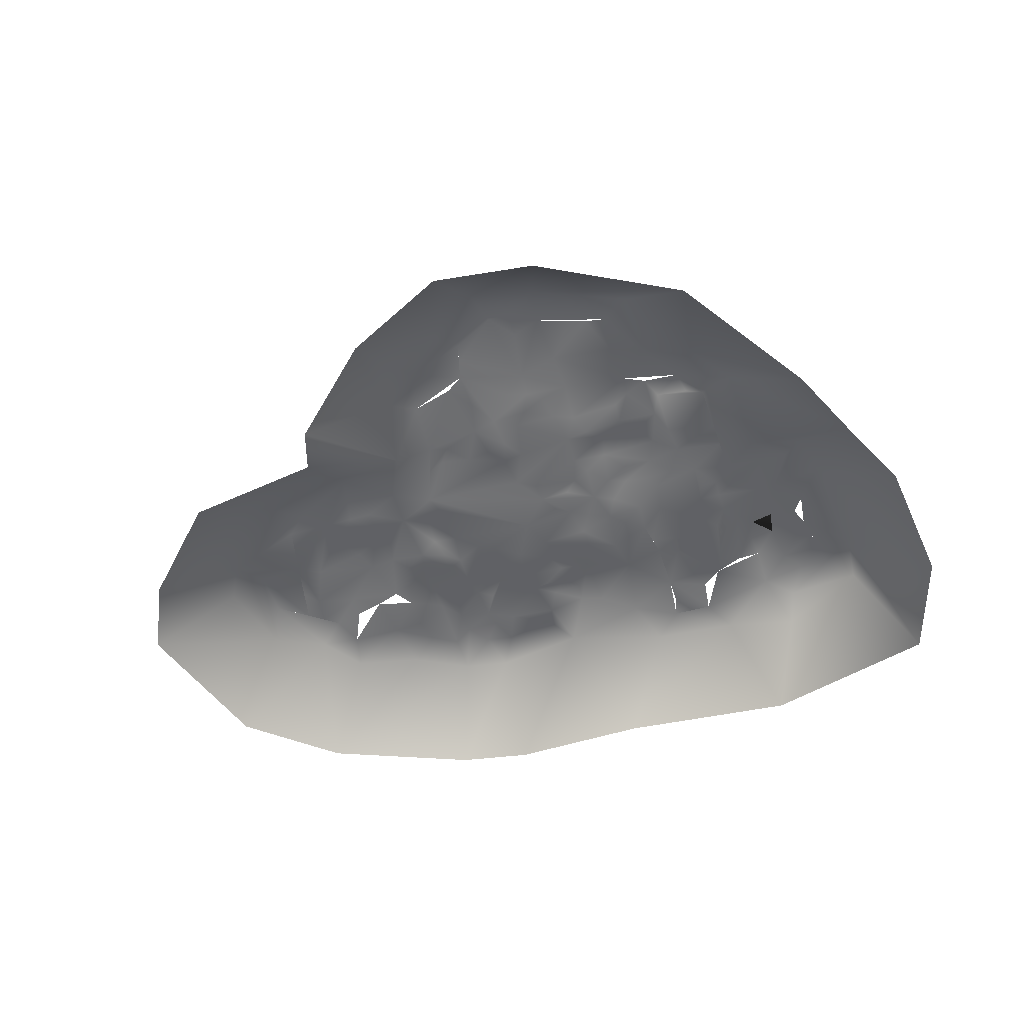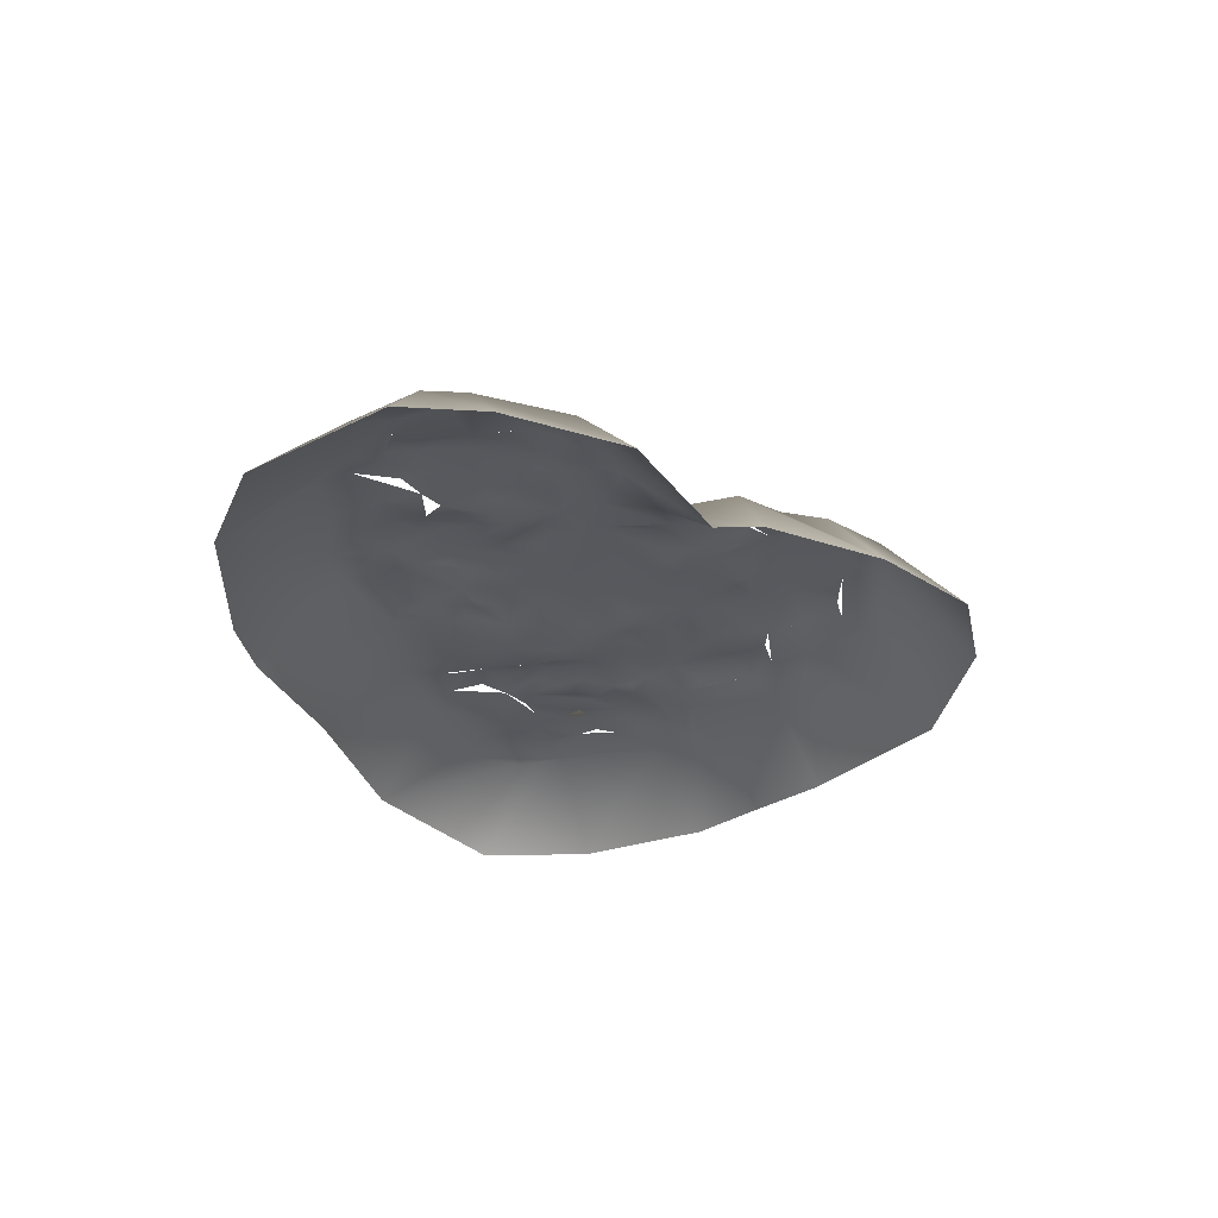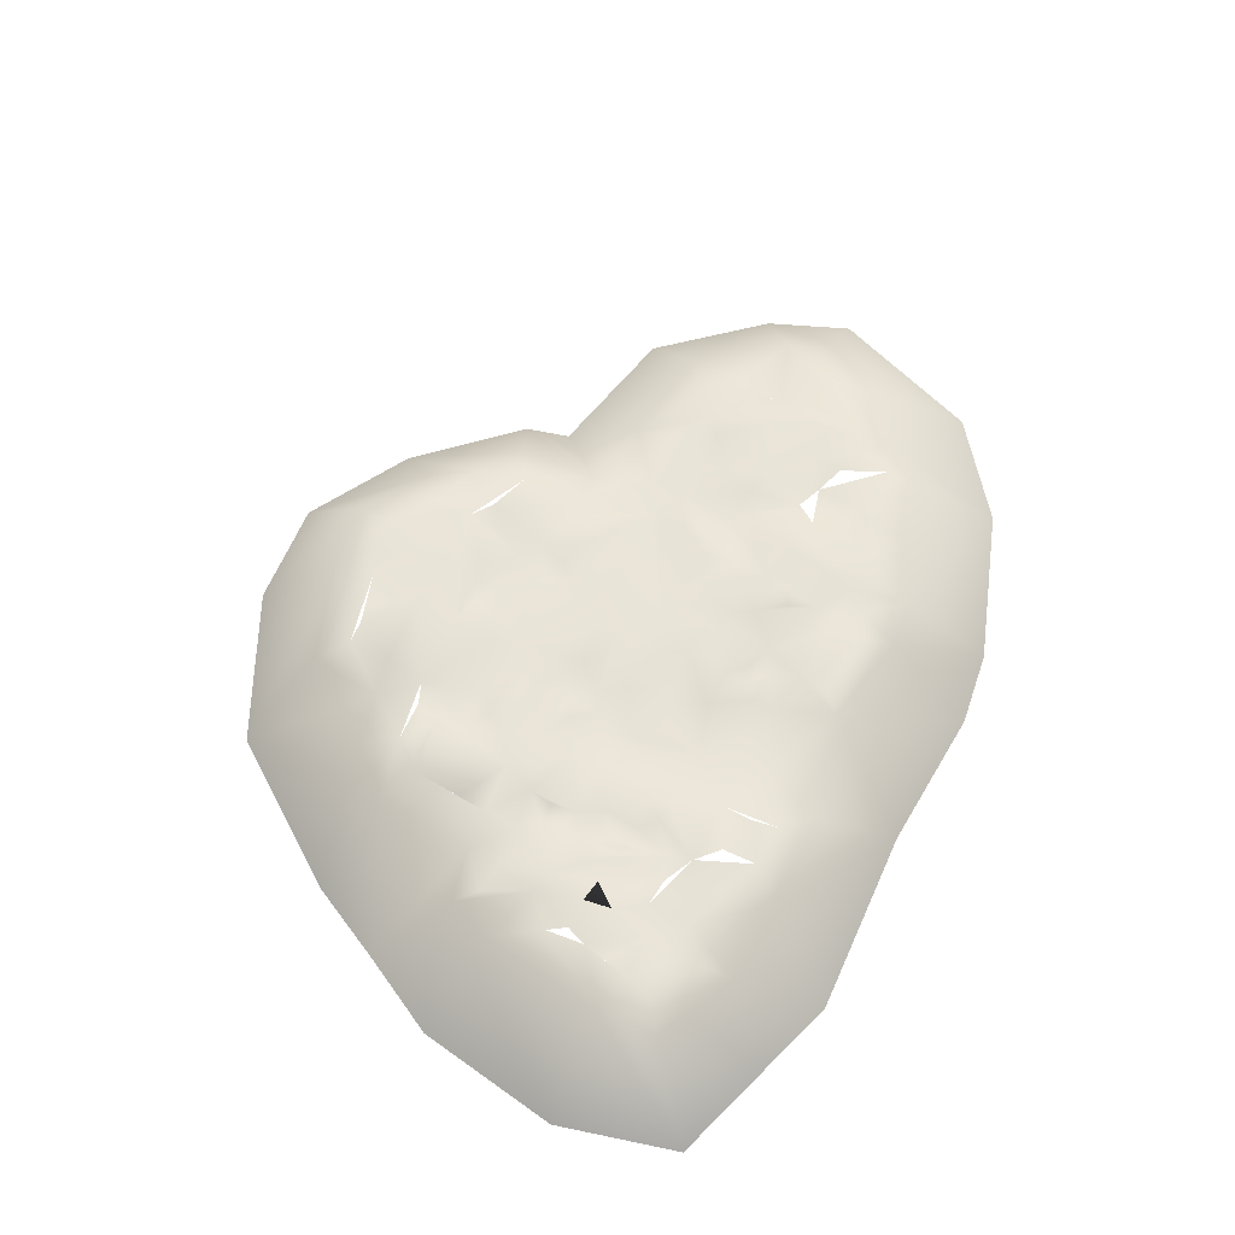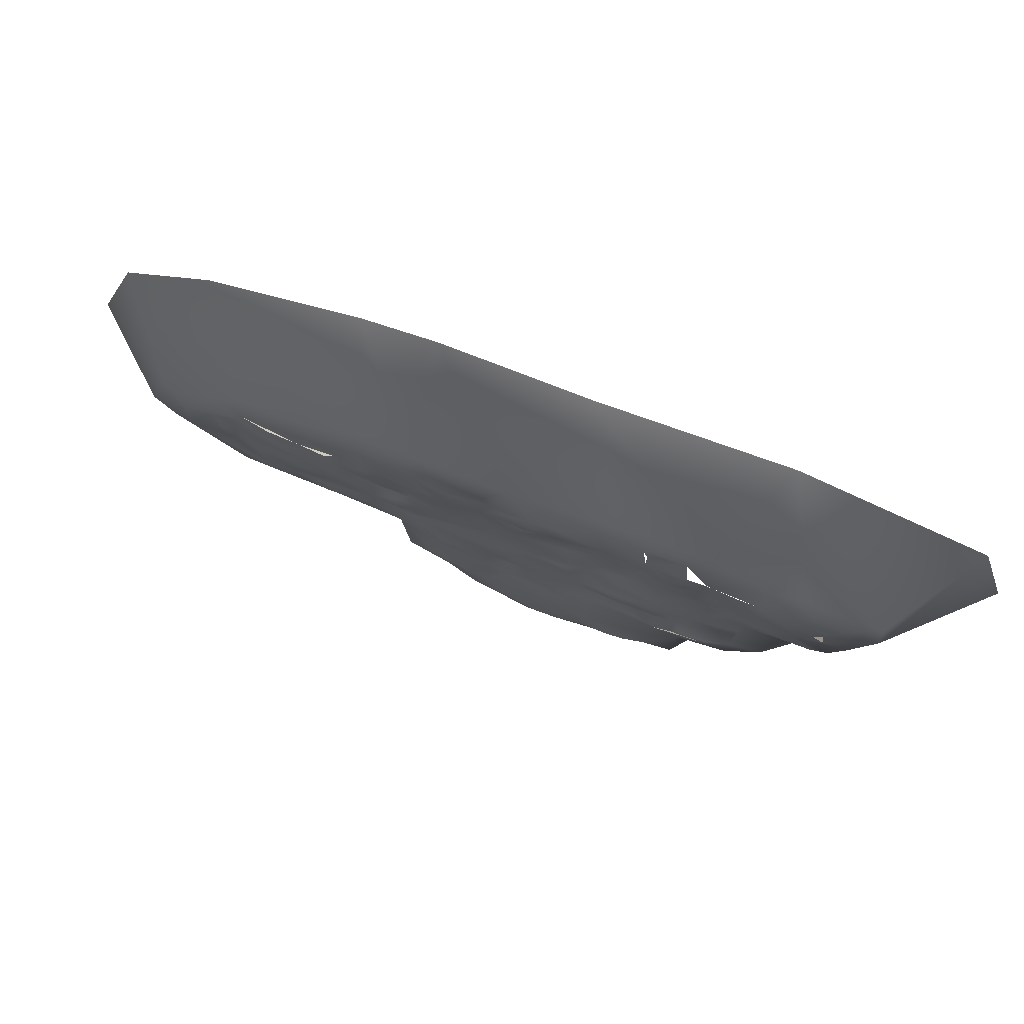
<metadata>
{"format":"obj","ext":"obj","renderer":"f3d","projection":"perspective","resolution":1024,"background":"white","views":[{"elev":-52.7,"azim":17.1,"up":"+Z"},{"elev":-29.6,"azim":-70.8,"up":"+Z"},{"elev":60.6,"azim":119.0,"up":"+Z"},{"elev":77.8,"azim":20.8,"up":"+Y"}]}
</metadata>
<code>
v 55.19 -16.92 -0.8125
v 62.75 -20.16 -2.281
v 63.62 0.3281 -3.063
v 56.05 6.984 -1.609
v -29.45 -9.203 -1.141
v -24.44 -20.41 -2.25
v -15.8 -20.11 -0.7031
v -20.77 -5.328 -1.25
v 43.95 -33.31 -1.219
v 55.22 -30.14 -1.5
v 50.28 -23.58 -0.4063
v 37.34 -26.33 -0.1875
v -22.25 -36.83 -0.9531
v -15.28 -32.47 0.3125
v 36.3 -35.19 0.5469
v -61.75 6.266 -1.578
v -77.16 0.2187 -3.062
v -59.36 -5.328 -1.25
v -37.61 -5.328 -1.25
v -29.52 -0.9688 -1.375
v -81.23 8.797 -3.312
v -72.17 6.75 -1.594
v -54.86 -9.625 -1.094
v -40.03 -17.89 -2.359
v -49.42 -5.328 -1.25
v -62.3 -16.2 -2.469
v -29.52 44.59 0.03125
v -29.09 52.81 -1.484
v -41.88 46.2 -1.562
v -35.31 41.23 0.03125
v 67.33 46.14 0.04687
v 63.33 53.33 -1.516
v 57.22 47.02 -1.547
v 63.95 41.23 0.03125
v 81.23 39.78 -1.609
v 80.11 51.95 -1.563
v 73.98 46.45 0.04687
v 73.16 41.23 0.03125
v 44.52 59.59 -1.5
v 25 57.98 -1.547
v 31.12 52.5 0.0625
v 40.16 52.62 0.0625
v 21.31 46.05 -1.594
v 32.27 41.23 0.03125
v 45.48 41.23 0.03125
v 2.125 51.41 -1.531
v -18.48 54.69 -1.516
v -14.66 47.41 0.04688
v -2.906 44.91 0.03125
v -20.94 46.38 0.125
v -17.22 41.23 0.03125
v -1.094 41.23 0.03125
v -24.91 41.23 0.03125
v -75.7 27.14 -3.25
v -71.8 17.3 -1.719
v -43.89 35.12 -0.625
v -36.98 34.72 -0.5469
v -36.66 26.61 -1.266
v -45 24.03 -1.5
v -57.17 42.67 -1.906
v -55.61 35.12 -0.5
v -63.84 32.34 -2.766
v -58.06 27.56 -1.219
v -41.53 -10.89 -1.047
v 22.52 -56.78 0.07812
v 43.83 -48.37 -0.3438
v 37.08 -43.69 1.016
v 21.16 -48 1.25
v -12.86 -42.94 -0.5312
v -1.828 -38 0.625
v -6.125 -51.69 -0.1562
v 0.375 -46.69 1.172
v 7.969 -59.59 0.2656
v 9.922 -51.61 1.453
v 15.14 -51.61 1.453
v 75.16 3.266 -3.047
v 78.05 12.91 -3.25
v 65.84 16.75 -1.297
v 70.88 7.531 -1.625
v 71.98 22.95 -0.9531
v 71.05 31.03 -0.5156
v 57.28 38.13 -0.2344
v 23.28 30.91 -1.344
v 32.25 28.83 -1.031
v 30.69 19.72 -1.891
v 25.98 21.08 -1.766
v 21.78 23.58 -1.531
v 15.19 20.17 -1.844
v 12.69 27.48 -1.188
v 13.09 41.25 0.03125
v 7.922 39.42 -0.125
v 80.25 -26.12 -19.63
v 88.02 -8.922 -19.63
v 59.3 -58.06 -19.63
v -41.2 -36.55 -19.62
v -38.42 -45.91 -19.62
v -18.27 -65.5 -19.62
v -99.69 6.141 -19.62
v -91.84 -11.17 -19.62
v -72.28 -31.47 -19.62
v -34.95 70.45 -19.62
v -68.09 57.55 -19.62
v 61.22 58.98 -6.438
v 100.3 39.83 -19.63
v 92.62 64.98 -19.63
v 53.14 75.92 -19.63
v 12.83 72.5 -19.62
v -18.64 73.34 -19.62
v -88.5 40.56 -19.62
v 27.94 -74.61 -19.63
v 5 -77.44 -19.62
v 96.42 8.656 -19.63
v -12.17 41.19 1.031
v 36.95 31.27 0.1406
v 38.88 41.19 1.031
v -19.5 -1.5 -1.359
v -25.14 -3.156 -1.312
v -28.47 11.48 -1.578
v -36.81 11.34 -0.6875
v -24.03 8.703 -0.6719
v 64.39 7.297 -1.609
v -37.53 -0.8281 -1.375
v -33.2 29.23 0.375
v -29.52 23.28 0.0625
v -29.52 31.23 0.4844
v 41 45.5 1.016
v 32.27 35.03 -0.5
v -17.98 37.05 -0.3281
v -25.56 36.14 0.6719
v -42.78 -5.328 -1.25
v 36.83 -30.75 0.1719
v -18.53 9.234 -0.6719
v 0.9844 10.67 -0.7188
v 47.11 36.67 -0.3594
v 51.81 38.42 -0.2031
v -29.52 16.37 -1.297
v -35.22 20.97 -0.4844
v -6.078 -34.66 1.312
v -3.344 -21.48 0.3438
v 12.84 -33.55 1.281
v 7.516 -29.62 1.016
v -3.313 32.67 0.2656
v 69.42 26.58 -0.7656
v 63.28 26.5 0.1562
v -14.09 -15.08 -0.03125
v -7.234 -13.72 0
v 61.44 17.05 -0.4063
v 58.31 11.33 -0.7031
v 44.17 -7.875 -0.125
v 55.56 -6.453 -1.156
v -0.7187 -42.34 0.9062
v -64.92 22.42 -1.469
v -13.5 13.44 -0.7344
v 1.281 -10.62 -0.04688
v 2.562 -3.406 -0.3281
v 17.34 -20.17 0.3125
v 19.02 -13.16 -0.9531
v 7.75 -20.09 0.2812
v 26.36 -5.172 -0.25
v 39.47 -5.656 -0.2188
v 37.28 -0.0625 -0.4375
v 45 -1.437 -0.3281
v 55.78 -0.4844 -1.359
v 47.64 5.656 -0.6406
v 13.09 9.719 -0.6875
v 14.75 16.12 -1.781
v 4.016 17.45 -0.8281
v 47.02 14.77 -1.781
v 36.08 15.45 -0.7813
v 37.14 8.188 -0.6406
v -10.84 26.23 -0.01562
v 22 -36.17 1.562
v -44.86 6.891 -0.6094
v -42.73 11.87 -0.7187
v -56.72 9.437 -0.7187
v 6.828 -0.875 -0.4531
v 18.59 -5.672 -0.2344
v 17.02 0.375 -0.4375
v 22.52 -27.56 0.8594
v 21.91 -18.37 0.2187
v 33.25 -18.98 0.2031
v 23.77 -13.87 -0.9375
v 6.031 -11.36 -0.03125
v 49.25 28.95 0.1406
v 54.78 24.09 -0.0625
v 31.17 12.63 -1.719
v 7.25 3.609 -0.6562
v 5.094 32.31 0.2344
v 8.344 35.45 0.5156
v -23.52 2.094 -0.5
v 27.95 -10.81 -0.1406
v 37.48 26.88 -0.07813
v 44.3 21.08 -0.4375
v 41.11 31.3 0.1406
v 3.469 23.47 -0.2969
v 5.578 27.62 -0.1406
v 34.73 4.813 -0.7188
v 41.64 4.703 -0.5625
v -4.859 26.44 -1.047
v 23.02 13.44 -1.734
v 25.38 8.391 -1.641
v 36.92 -10.53 -0.0625
v 33.06 -14.75 -0.9063
v 42.16 -14.19 -0.9219
v 62.33 32.3 0.4687
v 14.81 -45.73 1.109
v 44.3 27.92 -0.9375
v 49.03 25.08 -1.047
v -46.42 -1.641 -1.359
v -49.36 1.141 -0.4531
v -33.45 14.27 -1.594
v -39.5 22.09 -1.453
v -24.33 30.17 0.125
v 21.09 -2.328 -1.328
v 17.53 11.88 -0.8594
v -18.52 29.41 0.2031
v -15.02 31.72 0.2188
v 47.72 10.5 -1.672
v 52.2 10.86 -1.688
v 2.281 -22.92 0.4062
v 12.69 -28.56 0.2187
v 10.59 -23.95 -0.3906
v -11.83 -18.48 0.1875
v -13.61 21.83 -0.2344
v -8.734 22.31 -0.4531
v 30.7 -0.7812 -1.359
v 58.17 26.94 -0.8281
v -60.38 18.42 -1.578
v -51.55 21.3 -0.4687
v -61.5 25 -1.344
v 3.141 -16.22 -0.8438
v -39.42 4.172 -0.75
v 14.02 3.375 -0.5156
v 20.62 6.047 -1.578
v -19.48 16.89 -0.5469
v 25.36 2.781 -0.5
v 29.56 4.266 -0.6875
v 28.39 -45.28 1.906
v 32.33 -43.98 1.828
v 31.47 24.27 -1.453
v -54.28 -0.6875 -0.4375
v -60.55 0.4531 -1.422
v -23.78 19.09 -0.2812
v -51.53 25.8 -1.359
v 0.3437 31.08 -0.8594
v -1.453 -29.8 0.01562
v -19.69 24.08 -0.2031
v 51.25 -17.84 0.125
v 44.14 -18.73 0.25
v -64 14.97 -0.9375
v 9.672 7.531 -0.625
v 26.19 16.61 -1.781
v 36.78 -21.47 0.2187
v 42.11 -24.22 -0.3594
v 1.609 34.97 -0.5156
v 51.7 15.69 -0.6563
v 51.91 19.95 -1.344
v 72.09 36.14 -0.2344
v -9.234 15.33 -0.7188
v -3.422 19.34 -0.8125
v -34.61 2.406 -0.4844
v 32.19 47.58 0.04687
v 56.53 33.19 0.4531
v -1.672 -15.25 -0.875
v -17.97 -13.64 -0.9375
v 15.89 -25.84 0.7187
v -66.95 6.5 -1.594
v -10.25 46.47 0.04688
v 55.34 -12.44 -0.9688
v 5.141 -49.16 1.312
v 35.64 52.56 0.0625
v -22.72 13.14 -1.547
g collision
f 1 2 3
f 3 4 1
f 5 6 7
f 7 8 5
f 9 10 11
f 11 12 9
f 11 10 2
f 2 1 11
f 6 13 14
f 14 7 6
f 15 9 12
f 16 17 18
f 19 5 20
f 21 17 22
f 22 17 16
f 23 24 25
f 18 17 26
f 26 23 18
f 26 24 23
f 27 28 29
f 29 30 27
f 31 32 33
f 33 34 31
f 35 36 37
f 37 38 35
f 37 36 32
f 32 31 37
f 39 40 41
f 41 42 39
f 41 40 43
f 43 44 41
f 33 39 42
f 42 45 33
f 46 47 48
f 48 49 46
f 48 47 50
f 50 51 48
f 52 46 49
f 53 50 28
f 28 27 53
f 54 21 22
f 22 55 54
f 30 29 56
f 56 57 30
f 57 56 58
f 58 56 59
f 56 60 61
f 61 59 56
f 61 60 62
f 62 63 61
f 62 54 55
f 55 63 62
f 64 24 5
f 5 19 64
f 25 24 64
f 65 66 67
f 67 68 65
f 67 66 9
f 9 15 67
f 14 13 69
f 69 70 14
f 69 71 72
f 72 70 69
f 72 71 73
f 73 74 72
f 73 65 75
f 75 74 73
f 75 65 68
f 76 77 78
f 78 79 76
f 20 5 8
f 3 76 79
f 79 4 3
f 80 77 35
f 35 81 80
f 81 35 38
f 34 33 82
f 82 33 45
f 44 43 83
f 83 84 44
f 84 83 85
f 85 83 86
f 86 83 87
f 87 83 88
f 88 83 89
f 83 43 90
f 90 89 83
f 43 46 91
f 91 90 43
f 91 46 52
f 51 50 53
f 78 77 80
f 50 47 28
f 56 29 60
f 6 5 24
f 2 92 93
f 93 3 2
f 10 94 92
f 92 2 10
f 9 94 10
f 6 95 96
f 96 13 6
f 13 96 97
f 97 69 13
f 21 98 99
f 99 17 21
f 17 99 100
f 100 26 17
f 26 100 95
f 95 24 26
f 28 101 102
f 102 29 28
f 32 103 33
f 35 104 105
f 105 36 35
f 36 105 106
f 36 106 103
f 36 103 32
f 39 106 107
f 107 40 39
f 40 46 43
f 103 106 39
f 39 33 103
f 46 107 108
f 108 47 46
f 54 109 98
f 98 21 54
f 60 102 62
f 62 102 109
f 109 54 62
f 65 110 94
f 94 66 65
f 66 94 9
f 69 97 71
f 71 97 111
f 111 73 71
f 73 111 110
f 110 65 73
f 76 93 112
f 112 77 76
f 3 93 76
f 77 112 104
f 104 35 77
f 47 108 101
f 101 28 47
f 29 102 60
f 24 95 6
f 40 107 46
f 48 51 113
f 114 115 44
f 8 116 117
f 118 119 20
f 120 118 20
f 79 78 121
f 122 19 20
f 123 124 125
f 115 45 126
f 127 84 114
f 31 34 38
f 37 31 38
f 53 128 51
f 129 27 125
f 57 125 27
f 64 130 25
f 15 131 12
f 129 125 124
f 132 116 133
f 134 135 45
f 114 45 115
f 136 124 123
f 137 136 123
f 138 139 7
f 70 140 141
f 128 142 113
f 113 52 49
f 143 81 144
f 8 145 146
f 121 147 148
f 138 7 14
f 44 115 126
f 149 1 150
f 140 70 151
f 48 113 49
f 16 152 22
f 27 30 57
f 151 74 140
f 153 132 133
f 154 155 8
f 156 157 158
f 159 160 161
f 162 163 164
f 165 166 167
f 168 169 170
f 128 171 142
f 172 15 12
f 173 174 175
f 176 177 178
f 172 12 179
f 180 181 182
f 157 183 158
f 184 185 134
f 85 186 169
f 133 165 167
f 187 133 8
f 188 89 189
f 128 53 129
f 190 120 20
f 191 160 159
f 192 169 193
f 45 114 194
f 195 89 196
f 143 144 78
f 197 198 170
f 178 187 176
f 199 195 196
f 200 201 186
f 202 203 204
f 205 34 82
f 134 185 135
f 74 75 206
f 206 75 68
f 207 208 134
f 116 20 117
f 144 81 205
f 156 180 157
f 209 210 25
f 211 212 119
f 129 124 213
f 177 214 178
f 215 200 166
f 216 128 129
f 217 171 128
f 169 186 170
f 218 219 168
f 220 221 222
f 139 146 223
f 171 224 225
f 159 161 226
f 147 227 185
f 192 193 207
f 142 171 199
f 225 199 171
f 228 229 230
f 183 231 158
f 183 155 154
f 172 140 68
f 232 210 209
f 232 209 122
f 233 178 234
f 132 235 120
f 201 236 237
f 172 238 239
f 154 231 183
f 192 84 240
f 121 78 147
f 78 144 147
f 7 139 223
f 177 191 159
f 25 241 242
f 192 240 169
f 167 88 89
f 141 221 220
f 228 16 175
f 228 175 174
f 214 234 178
f 243 124 136
f 4 148 219
f 244 61 63
f 130 209 25
f 122 130 19
f 142 245 188
f 16 241 175
f 87 88 166
f 236 226 161
f 208 184 134
f 228 174 229
f 146 154 8
f 70 246 138
f 167 89 195
f 231 220 158
f 124 247 213
f 11 248 249
f 234 201 200
f 163 4 164
f 149 150 162
f 172 239 15
f 229 244 63
f 230 229 63
f 240 85 169
f 250 152 16
f 133 187 251
f 139 220 231
f 122 209 130
f 228 250 16
f 200 252 87
f 200 186 252
f 166 200 87
f 191 202 160
f 191 203 202
f 136 118 243
f 74 206 140
f 248 11 1
f 253 254 204
f 235 153 247
f 234 165 187
f 165 234 215
f 157 155 183
f 177 176 157
f 216 171 217
f 58 123 57
f 255 142 188
f 182 203 191
f 147 256 148
f 257 256 147
f 132 120 190
f 170 164 168
f 34 258 38
f 224 259 225
f 260 199 225
f 192 207 194
f 194 207 134
f 192 114 84
f 170 186 197
f 161 198 197
f 157 191 177
f 261 20 119
f 185 227 135
f 116 190 20
f 173 175 210
f 232 173 210
f 119 232 261
f 213 216 129
f 52 255 91
f 214 236 234
f 239 67 15
f 259 133 260
f 260 167 195
f 8 155 187
f 89 90 91
f 179 12 180
f 153 259 224
f 262 44 42
f 147 185 257
f 206 68 140
f 205 82 263
f 135 263 82
f 229 174 212
f 211 137 212
f 264 231 154
f 139 231 264
f 116 8 133
f 260 133 167
f 258 34 81
f 260 195 199
f 124 243 247
f 114 44 127
f 174 173 232
f 18 23 25
f 8 265 145
f 266 221 179
f 162 150 163
f 199 196 142
f 168 219 256
f 256 257 168
f 220 70 141
f 162 164 198
f 198 161 162
f 158 222 156
f 236 159 226
f 198 164 170
f 4 219 164
f 188 189 255
f 16 22 267
f 249 204 254
f 227 147 144
f 49 268 48
f 1 269 150
f 247 224 216
f 134 45 194
f 228 152 250
f 140 221 141
f 196 188 245
f 251 165 133
f 81 34 205
f 149 249 1
f 214 177 159
f 64 19 130
f 227 144 205
f 193 257 208
f 182 157 180
f 160 204 149
f 161 197 237
f 128 113 51
f 12 181 180
f 246 220 139
f 261 232 122
f 256 219 148
f 234 236 201
f 211 118 136
f 119 118 211
f 145 265 223
f 119 174 232
f 212 174 119
f 25 175 241
f 227 205 263
f 135 227 263
f 70 220 246
f 179 180 156
f 236 161 237
f 233 234 187
f 133 259 153
f 139 264 146
f 248 1 249
f 151 72 74
f 72 270 74
f 162 161 160
f 193 169 168
f 262 271 41
f 42 271 262
f 201 197 186
f 42 44 126
f 205 227 144
f 247 216 213
f 164 218 168
f 236 214 159
f 196 245 142
f 257 185 184
f 164 219 218
f 25 242 18
f 190 116 132
f 266 179 156
f 254 253 12
f 189 89 91
f 78 80 143
f 91 255 189
f 178 233 187
f 16 242 241
f 201 237 197
f 166 88 167
f 251 187 165
f 155 176 187
f 55 22 152
f 221 266 222
f 222 266 156
f 203 253 204
f 212 137 58
f 272 235 243
f 193 208 207
f 257 193 168
f 211 136 137
f 216 217 128
f 210 175 25
f 253 203 181
f 244 229 59
f 229 212 59
f 255 52 142
f 234 200 215
f 85 252 186
f 140 172 179
f 179 221 140
f 196 89 188
f 87 252 86
f 252 85 86
f 123 125 57
f 220 222 158
f 223 146 145
f 120 235 272
f 142 52 113
f 261 122 20
f 153 224 247
f 204 249 149
f 215 166 165
f 172 68 238
f 120 272 118
f 12 253 181
f 203 182 181
f 58 137 123
f 202 204 160
f 146 264 154
f 129 53 27
f 260 225 259
f 230 152 228
f 121 148 4
f 216 224 171
f 227 205 144
f 254 11 249
f 272 243 118
f 160 149 162
f 155 157 176
f 208 257 184
f 138 246 139
f 182 191 157
f 243 235 247
f 132 153 235
f 7 223 265
f 192 194 114

</code>
